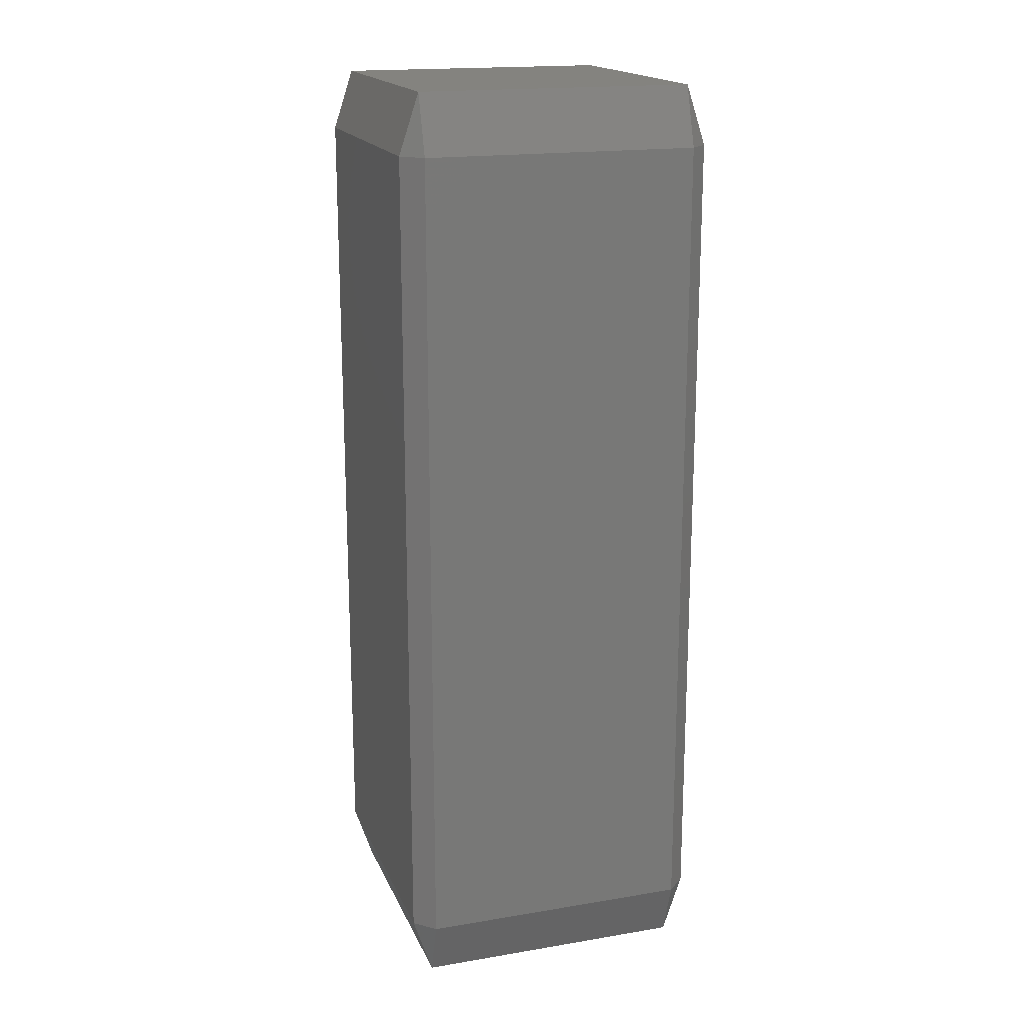
<metadata>
{"format":"stl","ext":"stl","renderer":"f3d","projection":"perspective","resolution":1024,"background":"white","views":[{"elev":17.9,"azim":-18.0,"up":"+Y"}]}
</metadata>
<code>
# stl→obj: 384 verts, 764 faces
v -0.003889 -0.01167 -0.00445
v -0.003889 -0.01335 -0.003889
v -0.00445 -0.01167 -0.003889
v -0.003889 -0.008333 -0.00445
v -0.00445 -0.008333 -0.003889
v -0.003889 -0.005 -0.00445
v -0.00445 -0.005 -0.003889
v -0.003889 -0.001667 -0.00445
v -0.00445 -0.001667 -0.003889
v -0.003889 0.001667 -0.00445
v -0.00445 0.001667 -0.003889
v -0.003889 0.005 -0.00445
v -0.00445 0.005 -0.003889
v -0.003889 0.008333 -0.00445
v -0.00445 0.008333 -0.003889
v -0.003889 0.01167 -0.00445
v -0.00445 0.01167 -0.003889
v -0.003889 0.01335 -0.003889
v -0.002778 -0.01167 -0.00445
v -0.002778 -0.01335 -0.003889
v -0.002778 -0.008333 -0.00445
v -0.002778 -0.005 -0.00445
v -0.002778 -0.001667 -0.00445
v -0.002778 0.001667 -0.00445
v -0.002778 0.005 -0.00445
v -0.002778 0.008333 -0.00445
v -0.002778 0.01167 -0.00445
v -0.002778 0.01335 -0.003889
v -0.001667 -0.01167 -0.00445
v -0.001667 -0.01335 -0.003889
v -0.001667 -0.008333 -0.00445
v -0.001667 -0.005 -0.00445
v -0.001667 -0.001667 -0.00445
v -0.001667 0.001667 -0.00445
v -0.001667 0.005 -0.00445
v -0.001667 0.008333 -0.00445
v -0.001667 0.01167 -0.00445
v -0.001667 0.01335 -0.003889
v -0.0005556 -0.01167 -0.00445
v -0.0005556 -0.01335 -0.003889
v -0.0005556 -0.008333 -0.00445
v -0.0005556 -0.005 -0.00445
v -0.0005556 -0.001667 -0.00445
v -0.0005556 0.001667 -0.00445
v -0.0005556 0.005 -0.00445
v -0.0005556 0.008333 -0.00445
v -0.0005556 0.01167 -0.00445
v -0.0005556 0.01335 -0.003889
v 0.0005556 -0.01167 -0.00445
v 0.0005556 -0.01335 -0.003889
v 0.0005556 -0.008333 -0.00445
v 0.0005556 -0.005 -0.00445
v 0.0005556 -0.001667 -0.00445
v 0.0005556 0.001667 -0.00445
v 0.0005556 0.005 -0.00445
v 0.0005556 0.008333 -0.00445
v 0.0005556 0.01167 -0.00445
v 0.0005556 0.01335 -0.003889
v 0.001667 -0.01167 -0.00445
v 0.001667 -0.01335 -0.003889
v 0.001667 -0.008333 -0.00445
v 0.001667 -0.005 -0.00445
v 0.001667 -0.001667 -0.00445
v 0.001667 0.001667 -0.00445
v 0.001667 0.005 -0.00445
v 0.001667 0.008333 -0.00445
v 0.001667 0.01167 -0.00445
v 0.001667 0.01335 -0.003889
v 0.002778 -0.01167 -0.00445
v 0.002778 -0.01335 -0.003889
v 0.002778 -0.008333 -0.00445
v 0.002778 -0.005 -0.00445
v 0.002778 -0.001667 -0.00445
v 0.002778 0.001667 -0.00445
v 0.002778 0.005 -0.00445
v 0.002778 0.008333 -0.00445
v 0.002778 0.01167 -0.00445
v 0.002778 0.01335 -0.003889
v 0.003889 -0.01167 -0.00445
v 0.003889 -0.01335 -0.003889
v 0.003889 -0.008333 -0.00445
v 0.003889 -0.005 -0.00445
v 0.003889 -0.001667 -0.00445
v 0.003889 0.001667 -0.00445
v 0.003889 0.005 -0.00445
v 0.003889 0.008333 -0.00445
v 0.003889 0.01167 -0.00445
v 0.003889 0.01335 -0.003889
v 0.00445 -0.01167 -0.003889
v 0.00445 -0.008333 -0.003889
v 0.00445 -0.005 -0.003889
v 0.00445 -0.001667 -0.003889
v 0.00445 0.001667 -0.003889
v 0.00445 0.005 -0.003889
v 0.00445 0.008333 -0.003889
v 0.00445 0.01167 -0.003889
v -0.003889 -0.01335 -0.002778
v -0.00445 -0.01167 -0.002778
v -0.00445 -0.008333 -0.002778
v -0.00445 -0.005 -0.002778
v -0.00445 -0.001667 -0.002778
v -0.00445 0.001667 -0.002778
v -0.00445 0.005 -0.002778
v -0.00445 0.008333 -0.002778
v -0.00445 0.01167 -0.002778
v -0.003889 0.01335 -0.002778
v -0.002778 -0.01335 -0.002778
v -0.002778 0.01335 -0.002778
v -0.001667 -0.01335 -0.002778
v -0.001667 0.01335 -0.002778
v -0.0005556 -0.01335 -0.002778
v -0.0005556 0.01335 -0.002778
v 0.0005556 -0.01335 -0.002778
v 0.0005556 0.01335 -0.002778
v 0.001667 -0.01335 -0.002778
v 0.001667 0.01335 -0.002778
v 0.002778 -0.01335 -0.002778
v 0.002778 0.01335 -0.002778
v 0.003889 -0.01335 -0.002778
v 0.003889 0.01335 -0.002778
v 0.00445 -0.01167 -0.002778
v 0.00445 -0.008333 -0.002778
v 0.00445 -0.005 -0.002778
v 0.00445 -0.001667 -0.002778
v 0.00445 0.001667 -0.002778
v 0.00445 0.005 -0.002778
v 0.00445 0.008333 -0.002778
v 0.00445 0.01167 -0.002778
v -0.003889 -0.01335 -0.001667
v -0.00445 -0.01167 -0.001667
v -0.00445 -0.008333 -0.001667
v -0.00445 -0.005 -0.001667
v -0.00445 -0.001667 -0.001667
v -0.00445 0.001667 -0.001667
v -0.00445 0.005 -0.001667
v -0.00445 0.008333 -0.001667
v -0.00445 0.01167 -0.001667
v -0.003889 0.01335 -0.001667
v -0.002778 -0.01335 -0.001667
v -0.002778 0.01335 -0.001667
v -0.001667 -0.01335 -0.001667
v -0.001667 0.01335 -0.001667
v -0.0005556 -0.01335 -0.001667
v -0.0005556 0.01335 -0.001667
v 0.0005556 -0.01335 -0.001667
v 0.0005556 0.01335 -0.001667
v 0.001667 -0.01335 -0.001667
v 0.001667 0.01335 -0.001667
v 0.002778 -0.01335 -0.001667
v 0.002778 0.01335 -0.001667
v 0.003889 -0.01335 -0.001667
v 0.003889 0.01335 -0.001667
v 0.00445 -0.01167 -0.001667
v 0.00445 -0.008333 -0.001667
v 0.00445 -0.005 -0.001667
v 0.00445 -0.001667 -0.001667
v 0.00445 0.001667 -0.001667
v 0.00445 0.005 -0.001667
v 0.00445 0.008333 -0.001667
v 0.00445 0.01167 -0.001667
v -0.003889 -0.01335 -0.0005556
v -0.00445 -0.01167 -0.0005556
v -0.00445 -0.008333 -0.0005556
v -0.00445 -0.005 -0.0005556
v -0.00445 -0.001667 -0.0005556
v -0.00445 0.001667 -0.0005556
v -0.00445 0.005 -0.0005556
v -0.00445 0.008333 -0.0005556
v -0.00445 0.01167 -0.0005556
v -0.003889 0.01335 -0.0005556
v -0.002778 -0.01335 -0.0005556
v -0.002778 0.01335 -0.0005556
v -0.001667 -0.01335 -0.0005556
v -0.001667 0.01335 -0.0005556
v -0.0005556 -0.01335 -0.0005556
v -0.0005556 0.01335 -0.0005556
v 0.0005556 -0.01335 -0.0005556
v 0.0005556 0.01335 -0.0005556
v 0.001667 -0.01335 -0.0005556
v 0.001667 0.01335 -0.0005556
v 0.002778 -0.01335 -0.0005556
v 0.002778 0.01335 -0.0005556
v 0.003889 -0.01335 -0.0005556
v 0.003889 0.01335 -0.0005556
v 0.00445 -0.01167 -0.0005556
v 0.00445 -0.008333 -0.0005556
v 0.00445 -0.005 -0.0005556
v 0.00445 -0.001667 -0.0005556
v 0.00445 0.001667 -0.0005556
v 0.00445 0.005 -0.0005556
v 0.00445 0.008333 -0.0005556
v 0.00445 0.01167 -0.0005556
v -0.003889 -0.01335 0.0005556
v -0.00445 -0.01167 0.0005556
v -0.00445 -0.008333 0.0005556
v -0.00445 -0.005 0.0005556
v -0.00445 -0.001667 0.0005556
v -0.00445 0.001667 0.0005556
v -0.00445 0.005 0.0005556
v -0.00445 0.008333 0.0005556
v -0.00445 0.01167 0.0005556
v -0.003889 0.01335 0.0005556
v -0.002778 -0.01335 0.0005556
v -0.002778 0.01335 0.0005556
v -0.001667 -0.01335 0.0005556
v -0.001667 0.01335 0.0005556
v -0.0005556 -0.01335 0.0005556
v -0.0005556 0.01335 0.0005556
v 0.0005556 -0.01335 0.0005556
v 0.0005556 0.01335 0.0005556
v 0.001667 -0.01335 0.0005556
v 0.001667 0.01335 0.0005556
v 0.002778 -0.01335 0.0005556
v 0.002778 0.01335 0.0005556
v 0.003889 -0.01335 0.0005556
v 0.003889 0.01335 0.0005556
v 0.00445 -0.01167 0.0005556
v 0.00445 -0.008333 0.0005556
v 0.00445 -0.005 0.0005556
v 0.00445 -0.001667 0.0005556
v 0.00445 0.001667 0.0005556
v 0.00445 0.005 0.0005556
v 0.00445 0.008333 0.0005556
v 0.00445 0.01167 0.0005556
v -0.003889 -0.01335 0.001667
v -0.00445 -0.01167 0.001667
v -0.00445 -0.008333 0.001667
v -0.00445 -0.005 0.001667
v -0.00445 -0.001667 0.001667
v -0.00445 0.001667 0.001667
v -0.00445 0.005 0.001667
v -0.00445 0.008333 0.001667
v -0.00445 0.01167 0.001667
v -0.003889 0.01335 0.001667
v -0.002778 -0.01335 0.001667
v -0.002778 0.01335 0.001667
v -0.001667 -0.01335 0.001667
v -0.001667 0.01335 0.001667
v -0.0005556 -0.01335 0.001667
v -0.0005556 0.01335 0.001667
v 0.0005556 -0.01335 0.001667
v 0.0005556 0.01335 0.001667
v 0.001667 -0.01335 0.001667
v 0.001667 0.01335 0.001667
v 0.002778 -0.01335 0.001667
v 0.002778 0.01335 0.001667
v 0.003889 -0.01335 0.001667
v 0.003889 0.01335 0.001667
v 0.00445 -0.01167 0.001667
v 0.00445 -0.008333 0.001667
v 0.00445 -0.005 0.001667
v 0.00445 -0.001667 0.001667
v 0.00445 0.001667 0.001667
v 0.00445 0.005 0.001667
v 0.00445 0.008333 0.001667
v 0.00445 0.01167 0.001667
v -0.003889 -0.01335 0.002778
v -0.00445 -0.01167 0.002778
v -0.00445 -0.008333 0.002778
v -0.00445 -0.005 0.002778
v -0.00445 -0.001667 0.002778
v -0.00445 0.001667 0.002778
v -0.00445 0.005 0.002778
v -0.00445 0.008333 0.002778
v -0.00445 0.01167 0.002778
v -0.003889 0.01335 0.002778
v -0.002778 -0.01335 0.002778
v -0.002778 0.01335 0.002778
v -0.001667 -0.01335 0.002778
v -0.001667 0.01335 0.002778
v -0.0005556 -0.01335 0.002778
v -0.0005556 0.01335 0.002778
v 0.0005556 -0.01335 0.002778
v 0.0005556 0.01335 0.002778
v 0.001667 -0.01335 0.002778
v 0.001667 0.01335 0.002778
v 0.002778 -0.01335 0.002778
v 0.002778 0.01335 0.002778
v 0.003889 -0.01335 0.002778
v 0.003889 0.01335 0.002778
v 0.00445 -0.01167 0.002778
v 0.00445 -0.008333 0.002778
v 0.00445 -0.005 0.002778
v 0.00445 -0.001667 0.002778
v 0.00445 0.001667 0.002778
v 0.00445 0.005 0.002778
v 0.00445 0.008333 0.002778
v 0.00445 0.01167 0.002778
v -0.003889 -0.01335 0.003889
v -0.00445 -0.01167 0.003889
v -0.00445 -0.008333 0.003889
v -0.00445 -0.005 0.003889
v -0.00445 -0.001667 0.003889
v -0.00445 0.001667 0.003889
v -0.00445 0.005 0.003889
v -0.00445 0.008333 0.003889
v -0.00445 0.01167 0.003889
v -0.003889 0.01335 0.003889
v -0.002778 -0.01335 0.003889
v -0.002778 0.01335 0.003889
v -0.001667 -0.01335 0.003889
v -0.001667 0.01335 0.003889
v -0.0005556 -0.01335 0.003889
v -0.0005556 0.01335 0.003889
v 0.0005556 -0.01335 0.003889
v 0.0005556 0.01335 0.003889
v 0.001667 -0.01335 0.003889
v 0.001667 0.01335 0.003889
v 0.002778 -0.01335 0.003889
v 0.002778 0.01335 0.003889
v 0.003889 -0.01335 0.003889
v 0.003889 0.01335 0.003889
v 0.00445 -0.01167 0.003889
v 0.00445 -0.008333 0.003889
v 0.00445 -0.005 0.003889
v 0.00445 -0.001667 0.003889
v 0.00445 0.001667 0.003889
v 0.00445 0.005 0.003889
v 0.00445 0.008333 0.003889
v 0.00445 0.01167 0.003889
v -0.003889 -0.01167 0.00445
v -0.003889 -0.008333 0.00445
v -0.003889 -0.005 0.00445
v -0.003889 -0.001667 0.00445
v -0.003889 0.001667 0.00445
v -0.003889 0.005 0.00445
v -0.003889 0.008333 0.00445
v -0.003889 0.01167 0.00445
v -0.002778 -0.01167 0.00445
v -0.002778 -0.008333 0.00445
v -0.002778 -0.005 0.00445
v -0.002778 -0.001667 0.00445
v -0.002778 0.001667 0.00445
v -0.002778 0.005 0.00445
v -0.002778 0.008333 0.00445
v -0.002778 0.01167 0.00445
v -0.001667 -0.01167 0.00445
v -0.001667 -0.008333 0.00445
v -0.001667 -0.005 0.00445
v -0.001667 -0.001667 0.00445
v -0.001667 0.001667 0.00445
v -0.001667 0.005 0.00445
v -0.001667 0.008333 0.00445
v -0.001667 0.01167 0.00445
v -0.0005556 -0.01167 0.00445
v -0.0005556 -0.008333 0.00445
v -0.0005556 -0.005 0.00445
v -0.0005556 -0.001667 0.00445
v -0.0005556 0.001667 0.00445
v -0.0005556 0.005 0.00445
v -0.0005556 0.008333 0.00445
v -0.0005556 0.01167 0.00445
v 0.0005556 -0.01167 0.00445
v 0.0005556 -0.008333 0.00445
v 0.0005556 -0.005 0.00445
v 0.0005556 -0.001667 0.00445
v 0.0005556 0.001667 0.00445
v 0.0005556 0.005 0.00445
v 0.0005556 0.008333 0.00445
v 0.0005556 0.01167 0.00445
v 0.001667 -0.01167 0.00445
v 0.001667 -0.008333 0.00445
v 0.001667 -0.005 0.00445
v 0.001667 -0.001667 0.00445
v 0.001667 0.001667 0.00445
v 0.001667 0.005 0.00445
v 0.001667 0.008333 0.00445
v 0.001667 0.01167 0.00445
v 0.002778 -0.01167 0.00445
v 0.002778 -0.008333 0.00445
v 0.002778 -0.005 0.00445
v 0.002778 -0.001667 0.00445
v 0.002778 0.001667 0.00445
v 0.002778 0.005 0.00445
v 0.002778 0.008333 0.00445
v 0.002778 0.01167 0.00445
v 0.003889 -0.01167 0.00445
v 0.003889 -0.008333 0.00445
v 0.003889 -0.005 0.00445
v 0.003889 -0.001667 0.00445
v 0.003889 0.001667 0.00445
v 0.003889 0.005 0.00445
v 0.003889 0.008333 0.00445
v 0.003889 0.01167 0.00445
f 1 2 3
f 1 3 4
f 4 3 5
f 4 5 6
f 6 5 7
f 6 7 8
f 8 7 9
f 8 9 10
f 10 9 11
f 10 11 12
f 12 11 13
f 12 13 14
f 14 13 15
f 14 15 16
f 16 15 17
f 16 17 18
f 1 19 2
f 2 19 20
f 1 4 19
f 19 4 21
f 4 6 21
f 21 6 22
f 6 8 22
f 22 8 23
f 8 10 23
f 23 10 24
f 10 12 24
f 24 12 25
f 12 14 25
f 25 14 26
f 14 16 26
f 26 16 27
f 16 18 27
f 27 18 28
f 19 29 20
f 20 29 30
f 19 21 29
f 29 21 31
f 21 22 31
f 31 22 32
f 22 23 32
f 32 23 33
f 23 24 33
f 33 24 34
f 24 25 34
f 34 25 35
f 25 26 35
f 35 26 36
f 26 27 36
f 36 27 37
f 27 28 37
f 37 28 38
f 29 39 30
f 30 39 40
f 29 31 39
f 39 31 41
f 31 32 41
f 41 32 42
f 32 33 42
f 42 33 43
f 33 34 43
f 43 34 44
f 34 35 44
f 44 35 45
f 35 36 45
f 45 36 46
f 36 37 46
f 46 37 47
f 37 38 47
f 47 38 48
f 39 49 40
f 40 49 50
f 39 41 49
f 49 41 51
f 41 42 51
f 51 42 52
f 42 43 52
f 52 43 53
f 43 44 53
f 53 44 54
f 44 45 54
f 54 45 55
f 45 46 55
f 55 46 56
f 46 47 56
f 56 47 57
f 47 48 57
f 57 48 58
f 49 59 50
f 50 59 60
f 49 51 59
f 59 51 61
f 51 52 61
f 61 52 62
f 52 53 62
f 62 53 63
f 53 54 63
f 63 54 64
f 54 55 64
f 64 55 65
f 55 56 65
f 65 56 66
f 56 57 66
f 66 57 67
f 57 58 67
f 67 58 68
f 59 69 60
f 60 69 70
f 59 61 69
f 69 61 71
f 61 62 71
f 71 62 72
f 62 63 72
f 72 63 73
f 63 64 73
f 73 64 74
f 64 65 74
f 74 65 75
f 65 66 75
f 75 66 76
f 66 67 76
f 76 67 77
f 67 68 77
f 77 68 78
f 69 79 70
f 70 79 80
f 69 71 79
f 79 71 81
f 71 72 81
f 81 72 82
f 72 73 82
f 82 73 83
f 73 74 83
f 83 74 84
f 74 75 84
f 84 75 85
f 75 76 85
f 85 76 86
f 76 77 86
f 86 77 87
f 77 78 87
f 87 78 88
f 79 89 80
f 79 81 89
f 89 81 90
f 81 82 90
f 90 82 91
f 82 83 91
f 91 83 92
f 83 84 92
f 92 84 93
f 84 85 93
f 93 85 94
f 85 86 94
f 94 86 95
f 86 87 95
f 95 87 96
f 87 88 96
f 2 97 3
f 3 97 98
f 3 98 5
f 5 98 99
f 5 99 7
f 7 99 100
f 7 100 9
f 9 100 101
f 9 101 11
f 11 101 102
f 11 102 13
f 13 102 103
f 13 103 15
f 15 103 104
f 15 104 17
f 17 104 105
f 17 105 18
f 18 105 106
f 20 107 2
f 2 107 97
f 28 18 108
f 108 18 106
f 30 109 20
f 20 109 107
f 38 28 110
f 110 28 108
f 40 111 30
f 30 111 109
f 48 38 112
f 112 38 110
f 50 113 40
f 40 113 111
f 58 48 114
f 114 48 112
f 60 115 50
f 50 115 113
f 68 58 116
f 116 58 114
f 70 117 60
f 60 117 115
f 78 68 118
f 118 68 116
f 80 119 70
f 70 119 117
f 88 78 120
f 120 78 118
f 80 89 119
f 119 89 121
f 89 90 121
f 121 90 122
f 90 91 122
f 122 91 123
f 91 92 123
f 123 92 124
f 92 93 124
f 124 93 125
f 93 94 125
f 125 94 126
f 94 95 126
f 126 95 127
f 95 96 127
f 127 96 128
f 96 88 128
f 128 88 120
f 97 129 98
f 98 129 130
f 98 130 99
f 99 130 131
f 99 131 100
f 100 131 132
f 100 132 101
f 101 132 133
f 101 133 102
f 102 133 134
f 102 134 103
f 103 134 135
f 103 135 104
f 104 135 136
f 104 136 105
f 105 136 137
f 105 137 106
f 106 137 138
f 107 139 97
f 97 139 129
f 108 106 140
f 140 106 138
f 109 141 107
f 107 141 139
f 110 108 142
f 142 108 140
f 111 143 109
f 109 143 141
f 112 110 144
f 144 110 142
f 113 145 111
f 111 145 143
f 114 112 146
f 146 112 144
f 115 147 113
f 113 147 145
f 116 114 148
f 148 114 146
f 117 149 115
f 115 149 147
f 118 116 150
f 150 116 148
f 119 151 117
f 117 151 149
f 120 118 152
f 152 118 150
f 119 121 151
f 151 121 153
f 121 122 153
f 153 122 154
f 122 123 154
f 154 123 155
f 123 124 155
f 155 124 156
f 124 125 156
f 156 125 157
f 125 126 157
f 157 126 158
f 126 127 158
f 158 127 159
f 127 128 159
f 159 128 160
f 128 120 160
f 160 120 152
f 129 161 130
f 130 161 162
f 130 162 131
f 131 162 163
f 131 163 132
f 132 163 164
f 132 164 133
f 133 164 165
f 133 165 134
f 134 165 166
f 134 166 135
f 135 166 167
f 135 167 136
f 136 167 168
f 136 168 137
f 137 168 169
f 137 169 138
f 138 169 170
f 139 171 129
f 129 171 161
f 140 138 172
f 172 138 170
f 141 173 139
f 139 173 171
f 142 140 174
f 174 140 172
f 143 175 141
f 141 175 173
f 144 142 176
f 176 142 174
f 145 177 143
f 143 177 175
f 146 144 178
f 178 144 176
f 147 179 145
f 145 179 177
f 148 146 180
f 180 146 178
f 149 181 147
f 147 181 179
f 150 148 182
f 182 148 180
f 151 183 149
f 149 183 181
f 152 150 184
f 184 150 182
f 151 153 183
f 183 153 185
f 153 154 185
f 185 154 186
f 154 155 186
f 186 155 187
f 155 156 187
f 187 156 188
f 156 157 188
f 188 157 189
f 157 158 189
f 189 158 190
f 158 159 190
f 190 159 191
f 159 160 191
f 191 160 192
f 160 152 192
f 192 152 184
f 161 193 162
f 162 193 194
f 162 194 163
f 163 194 195
f 163 195 164
f 164 195 196
f 164 196 165
f 165 196 197
f 165 197 166
f 166 197 198
f 166 198 167
f 167 198 199
f 167 199 168
f 168 199 200
f 168 200 169
f 169 200 201
f 169 201 170
f 170 201 202
f 171 203 161
f 161 203 193
f 172 170 204
f 204 170 202
f 173 205 171
f 171 205 203
f 174 172 206
f 206 172 204
f 175 207 173
f 173 207 205
f 176 174 208
f 208 174 206
f 177 209 175
f 175 209 207
f 178 176 210
f 210 176 208
f 179 211 177
f 177 211 209
f 180 178 212
f 212 178 210
f 181 213 179
f 179 213 211
f 182 180 214
f 214 180 212
f 183 215 181
f 181 215 213
f 184 182 216
f 216 182 214
f 183 185 215
f 215 185 217
f 185 186 217
f 217 186 218
f 186 187 218
f 218 187 219
f 187 188 219
f 219 188 220
f 188 189 220
f 220 189 221
f 189 190 221
f 221 190 222
f 190 191 222
f 222 191 223
f 191 192 223
f 223 192 224
f 192 184 224
f 224 184 216
f 193 225 194
f 194 225 226
f 194 226 195
f 195 226 227
f 195 227 196
f 196 227 228
f 196 228 197
f 197 228 229
f 197 229 198
f 198 229 230
f 198 230 199
f 199 230 231
f 199 231 200
f 200 231 232
f 200 232 201
f 201 232 233
f 201 233 202
f 202 233 234
f 203 235 193
f 193 235 225
f 204 202 236
f 236 202 234
f 205 237 203
f 203 237 235
f 206 204 238
f 238 204 236
f 207 239 205
f 205 239 237
f 208 206 240
f 240 206 238
f 209 241 207
f 207 241 239
f 210 208 242
f 242 208 240
f 211 243 209
f 209 243 241
f 212 210 244
f 244 210 242
f 213 245 211
f 211 245 243
f 214 212 246
f 246 212 244
f 215 247 213
f 213 247 245
f 216 214 248
f 248 214 246
f 215 217 247
f 247 217 249
f 217 218 249
f 249 218 250
f 218 219 250
f 250 219 251
f 219 220 251
f 251 220 252
f 220 221 252
f 252 221 253
f 221 222 253
f 253 222 254
f 222 223 254
f 254 223 255
f 223 224 255
f 255 224 256
f 224 216 256
f 256 216 248
f 225 257 226
f 226 257 258
f 226 258 227
f 227 258 259
f 227 259 228
f 228 259 260
f 228 260 229
f 229 260 261
f 229 261 230
f 230 261 262
f 230 262 231
f 231 262 263
f 231 263 232
f 232 263 264
f 232 264 233
f 233 264 265
f 233 265 234
f 234 265 266
f 235 267 225
f 225 267 257
f 236 234 268
f 268 234 266
f 237 269 235
f 235 269 267
f 238 236 270
f 270 236 268
f 239 271 237
f 237 271 269
f 240 238 272
f 272 238 270
f 241 273 239
f 239 273 271
f 242 240 274
f 274 240 272
f 243 275 241
f 241 275 273
f 244 242 276
f 276 242 274
f 245 277 243
f 243 277 275
f 246 244 278
f 278 244 276
f 247 279 245
f 245 279 277
f 248 246 280
f 280 246 278
f 247 249 279
f 279 249 281
f 249 250 281
f 281 250 282
f 250 251 282
f 282 251 283
f 251 252 283
f 283 252 284
f 252 253 284
f 284 253 285
f 253 254 285
f 285 254 286
f 254 255 286
f 286 255 287
f 255 256 287
f 287 256 288
f 256 248 288
f 288 248 280
f 257 289 258
f 258 289 290
f 258 290 259
f 259 290 291
f 259 291 260
f 260 291 292
f 260 292 261
f 261 292 293
f 261 293 262
f 262 293 294
f 262 294 263
f 263 294 295
f 263 295 264
f 264 295 296
f 264 296 265
f 265 296 297
f 265 297 266
f 266 297 298
f 267 299 257
f 257 299 289
f 268 266 300
f 300 266 298
f 269 301 267
f 267 301 299
f 270 268 302
f 302 268 300
f 271 303 269
f 269 303 301
f 272 270 304
f 304 270 302
f 273 305 271
f 271 305 303
f 274 272 306
f 306 272 304
f 275 307 273
f 273 307 305
f 276 274 308
f 308 274 306
f 277 309 275
f 275 309 307
f 278 276 310
f 310 276 308
f 279 311 277
f 277 311 309
f 280 278 312
f 312 278 310
f 279 281 311
f 311 281 313
f 281 282 313
f 313 282 314
f 282 283 314
f 314 283 315
f 283 284 315
f 315 284 316
f 284 285 316
f 316 285 317
f 285 286 317
f 317 286 318
f 286 287 318
f 318 287 319
f 287 288 319
f 319 288 320
f 288 280 320
f 320 280 312
f 289 321 290
f 290 321 291
f 291 321 322
f 291 322 292
f 292 322 323
f 292 323 293
f 293 323 324
f 293 324 294
f 294 324 325
f 294 325 295
f 295 325 326
f 295 326 296
f 296 326 327
f 296 327 297
f 297 327 328
f 297 328 298
f 299 329 289
f 289 329 321
f 321 329 322
f 322 329 330
f 322 330 323
f 323 330 331
f 323 331 324
f 324 331 332
f 324 332 325
f 325 332 333
f 325 333 326
f 326 333 334
f 326 334 327
f 327 334 335
f 327 335 328
f 328 335 336
f 300 298 336
f 336 298 328
f 301 337 299
f 299 337 329
f 329 337 330
f 330 337 338
f 330 338 331
f 331 338 339
f 331 339 332
f 332 339 340
f 332 340 333
f 333 340 341
f 333 341 334
f 334 341 342
f 334 342 335
f 335 342 343
f 335 343 336
f 336 343 344
f 302 300 344
f 344 300 336
f 303 345 301
f 301 345 337
f 337 345 338
f 338 345 346
f 338 346 339
f 339 346 347
f 339 347 340
f 340 347 348
f 340 348 341
f 341 348 349
f 341 349 342
f 342 349 350
f 342 350 343
f 343 350 351
f 343 351 344
f 344 351 352
f 304 302 352
f 352 302 344
f 305 353 303
f 303 353 345
f 345 353 346
f 346 353 354
f 346 354 347
f 347 354 355
f 347 355 348
f 348 355 356
f 348 356 349
f 349 356 357
f 349 357 350
f 350 357 358
f 350 358 351
f 351 358 359
f 351 359 352
f 352 359 360
f 306 304 360
f 360 304 352
f 307 361 305
f 305 361 353
f 353 361 354
f 354 361 362
f 354 362 355
f 355 362 363
f 355 363 356
f 356 363 364
f 356 364 357
f 357 364 365
f 357 365 358
f 358 365 366
f 358 366 359
f 359 366 367
f 359 367 360
f 360 367 368
f 308 306 368
f 368 306 360
f 309 369 307
f 307 369 361
f 361 369 362
f 362 369 370
f 362 370 363
f 363 370 371
f 363 371 364
f 364 371 372
f 364 372 365
f 365 372 373
f 365 373 366
f 366 373 374
f 366 374 367
f 367 374 375
f 367 375 368
f 368 375 376
f 310 308 376
f 376 308 368
f 311 377 309
f 309 377 369
f 369 377 370
f 370 377 378
f 370 378 371
f 371 378 379
f 371 379 372
f 372 379 380
f 372 380 373
f 373 380 381
f 373 381 374
f 374 381 382
f 374 382 375
f 375 382 383
f 375 383 376
f 376 383 384
f 312 310 384
f 384 310 376
f 311 313 377
f 313 314 377
f 377 314 378
f 314 315 378
f 378 315 379
f 315 316 379
f 379 316 380
f 316 317 380
f 380 317 381
f 317 318 381
f 381 318 382
f 318 319 382
f 382 319 383
f 319 320 383
f 383 320 384
f 320 312 384

</code>
